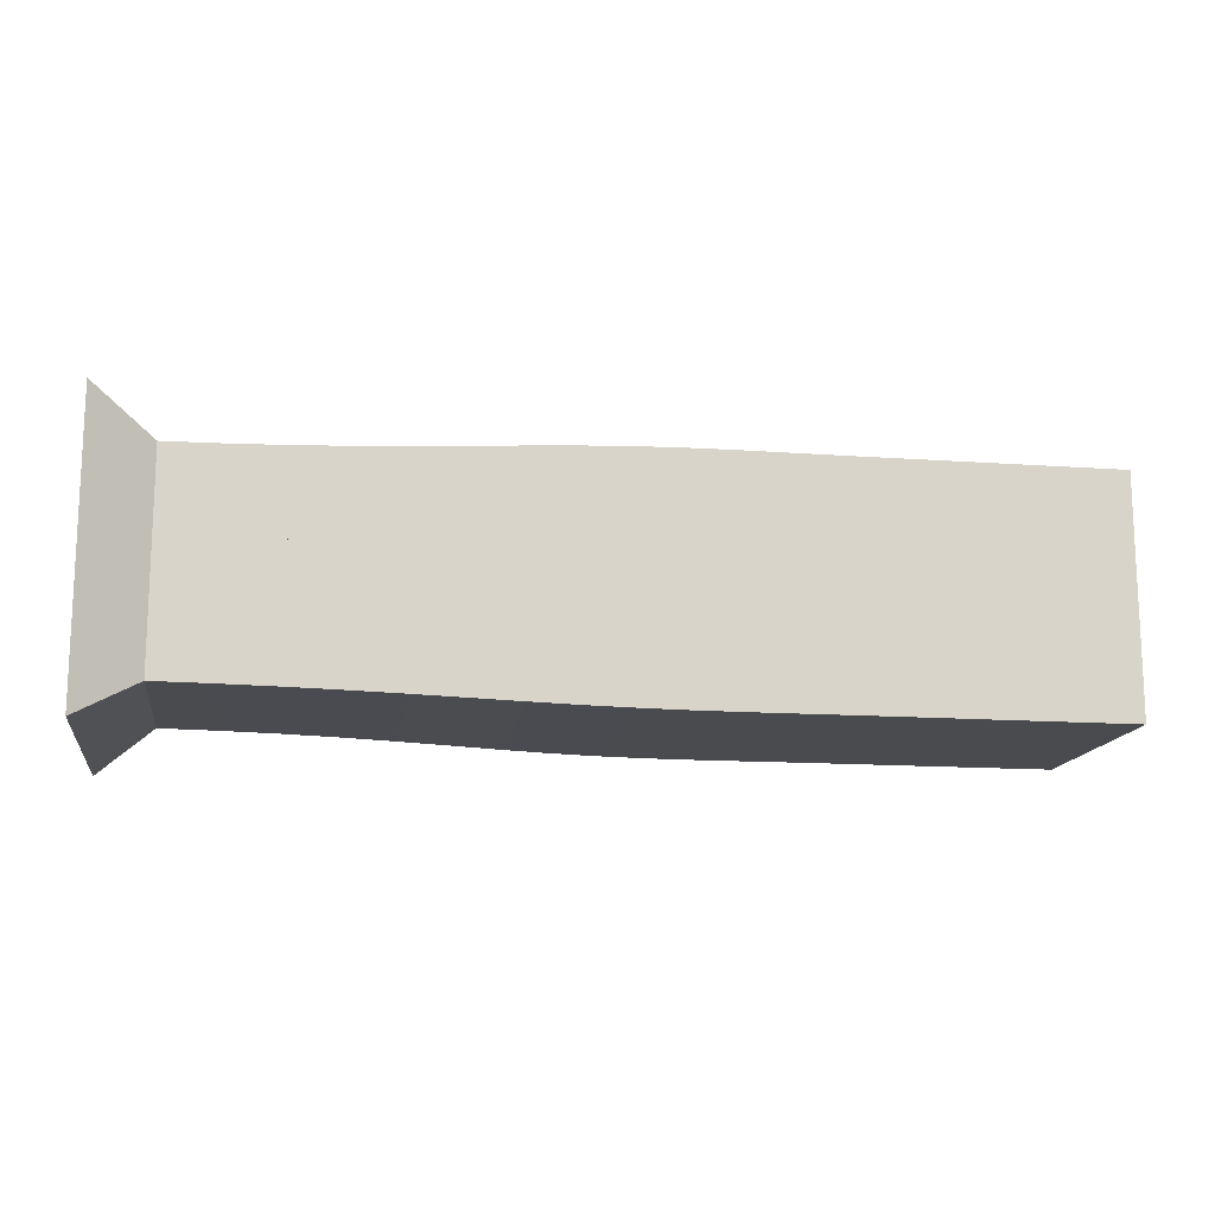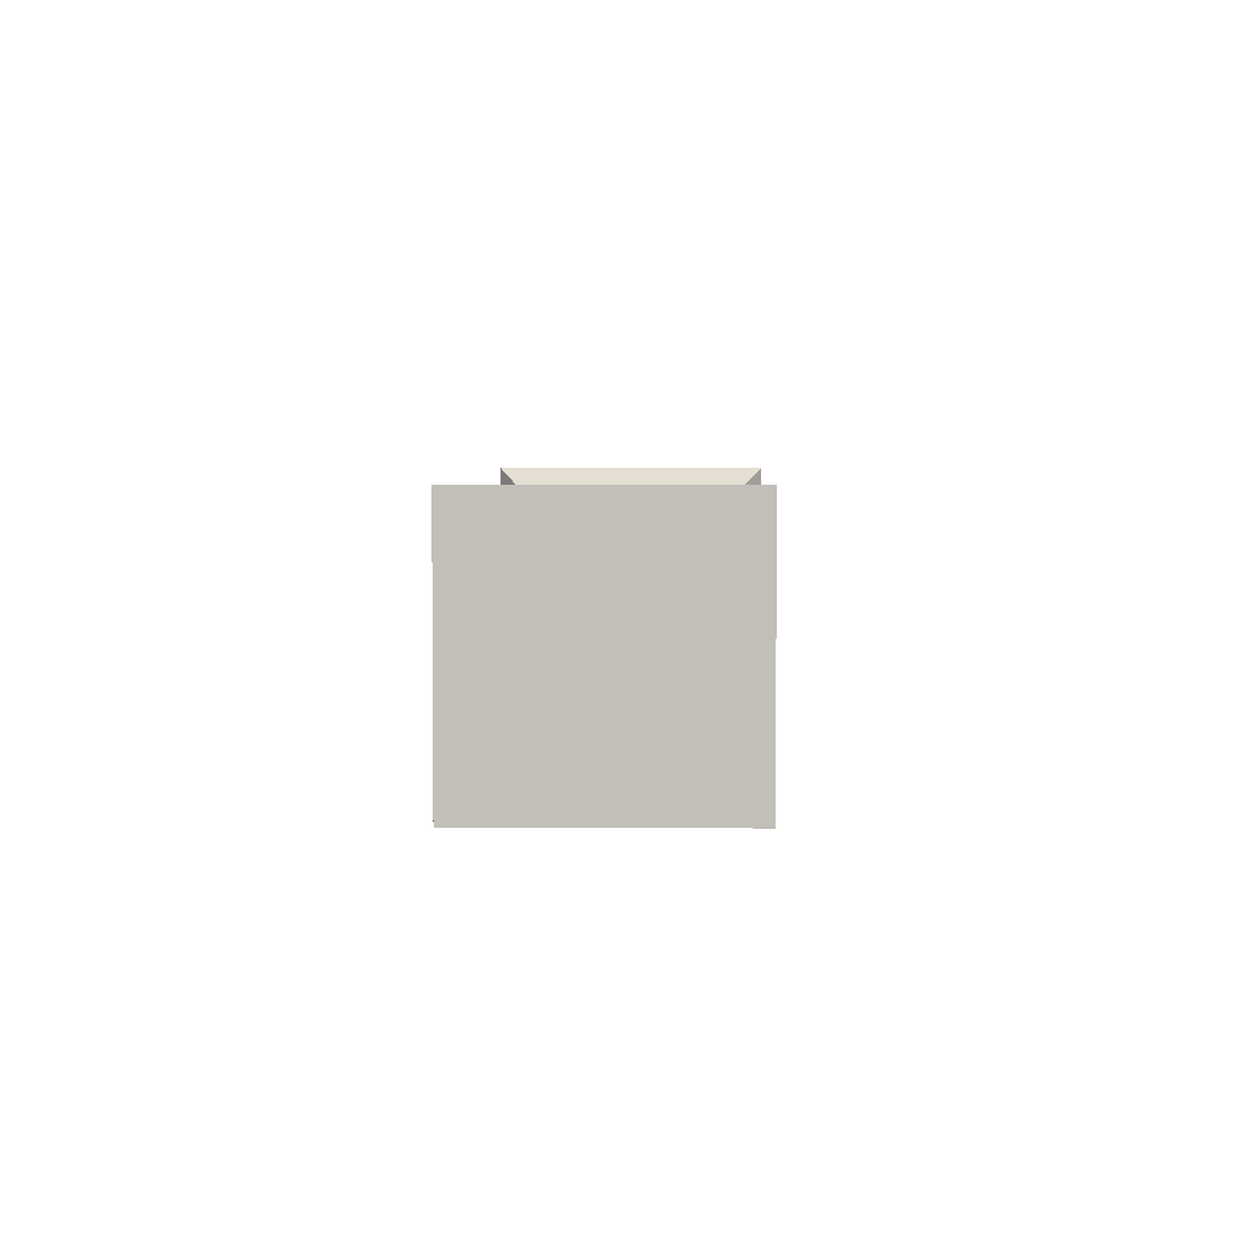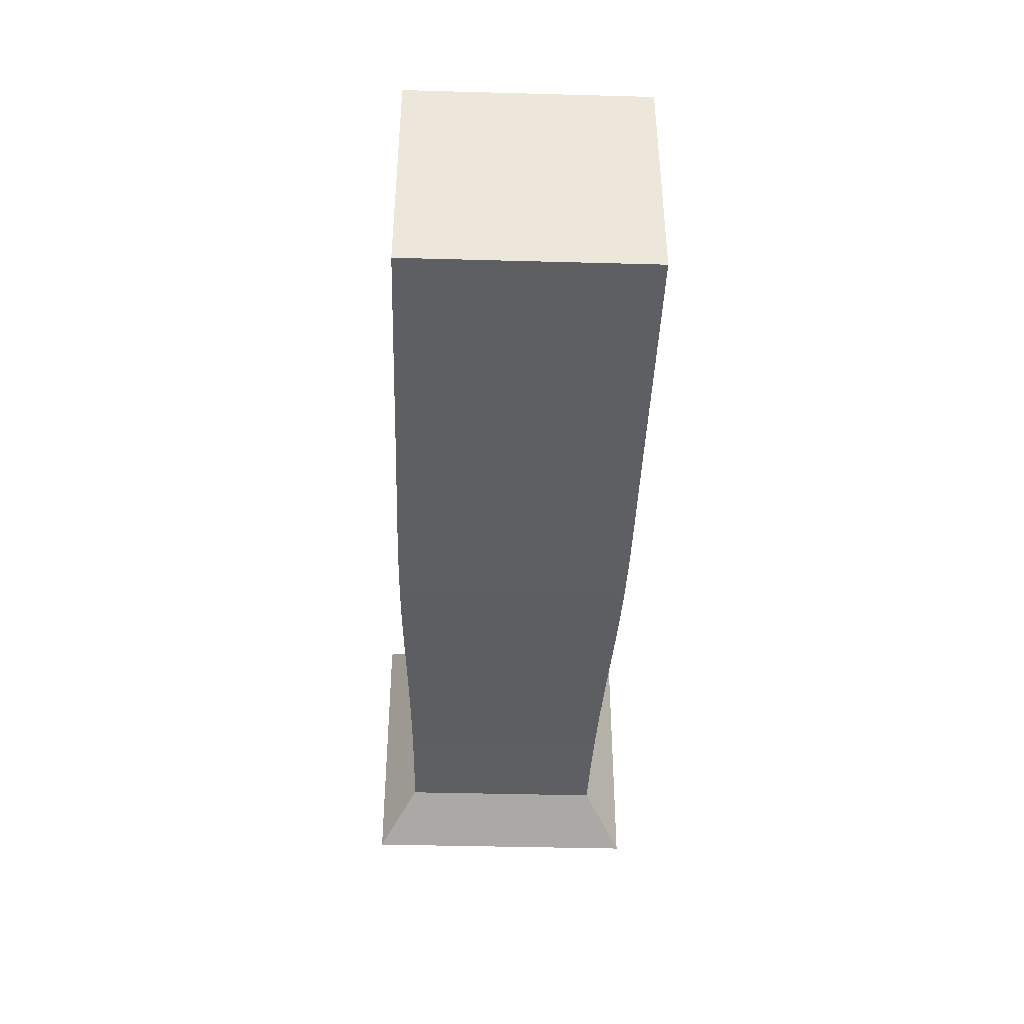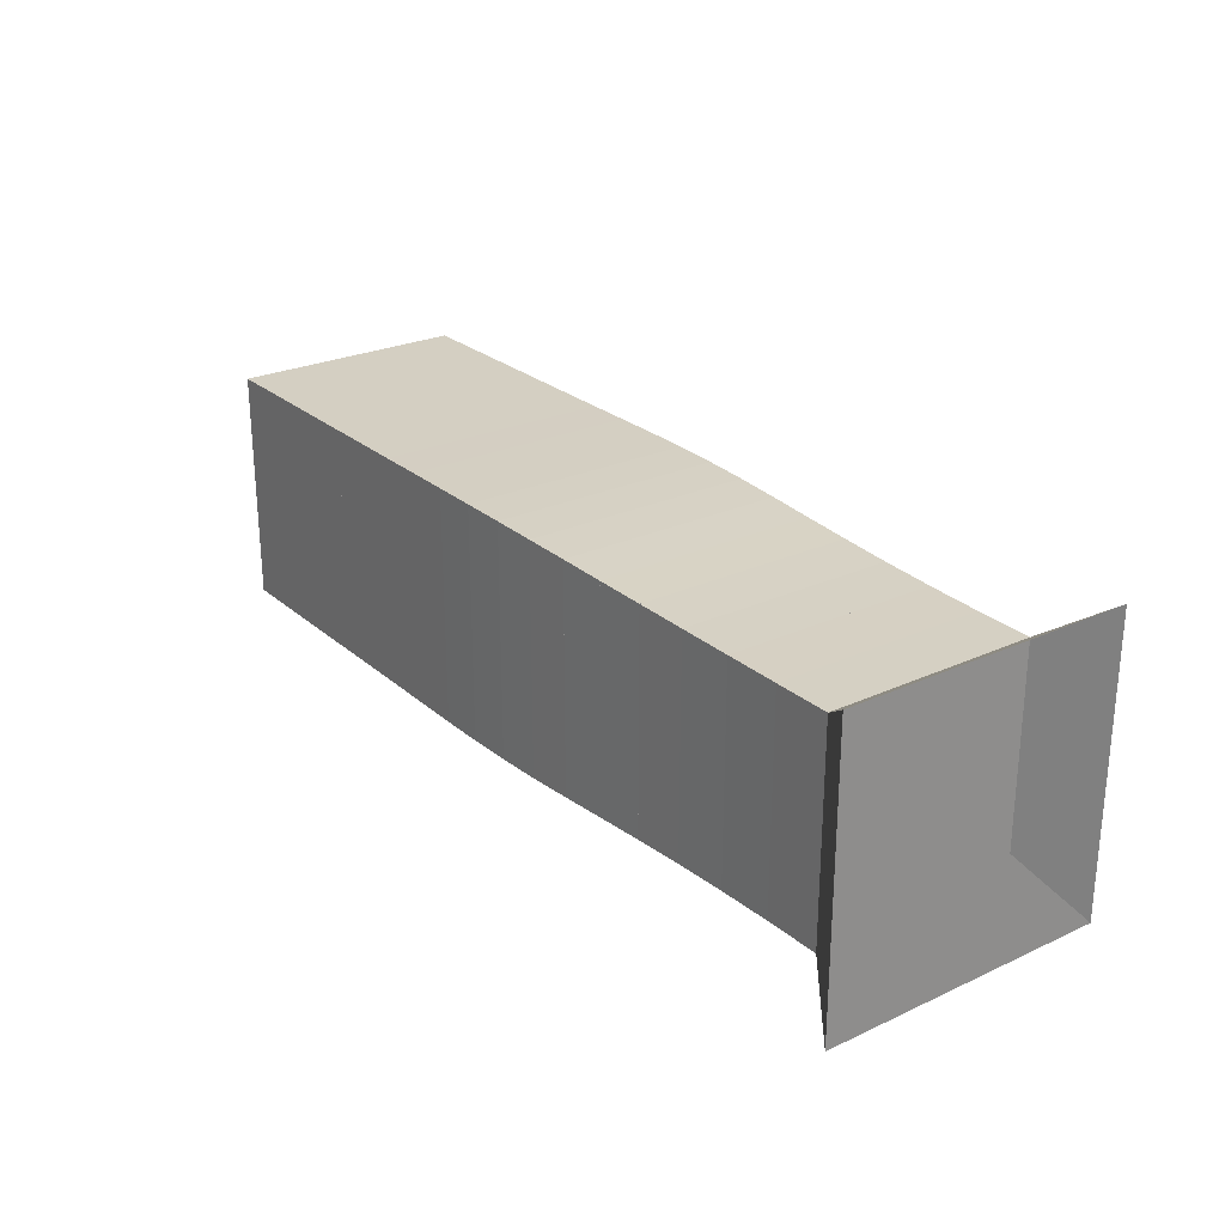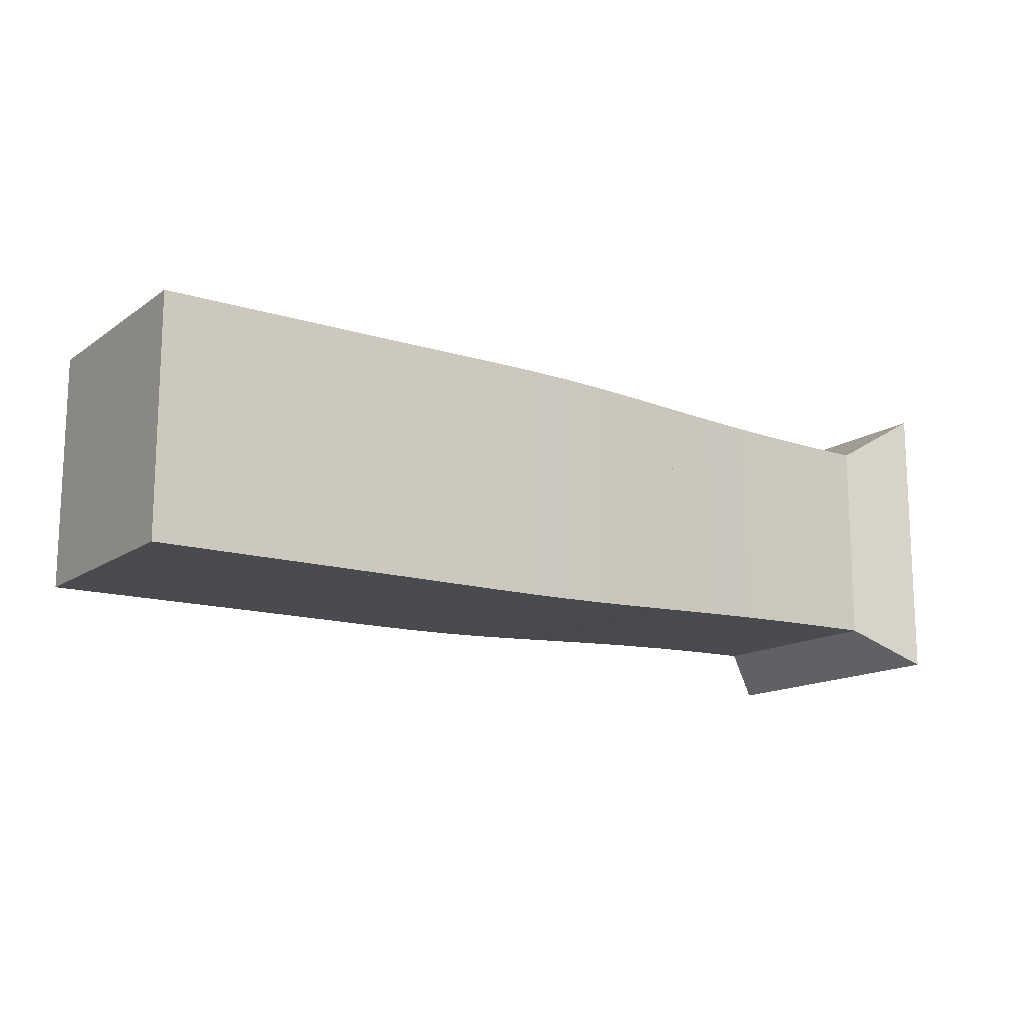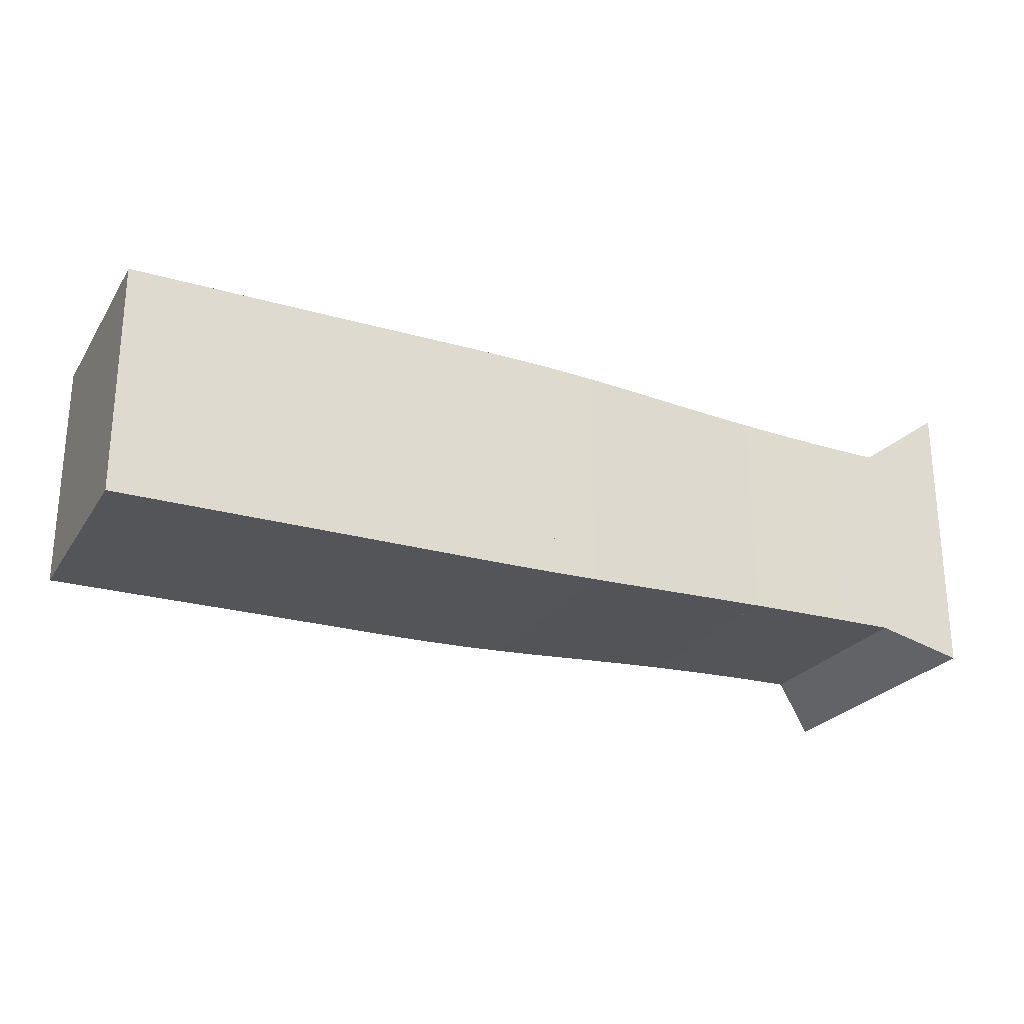
<metadata>
{"format":"obj","ext":"obj","renderer":"f3d","projection":"perspective","resolution":1024,"background":"white","views":[{"elev":-14.2,"azim":-8.9,"up":"+Y"},{"elev":3.1,"azim":91.4,"up":"+Z"},{"elev":-40.8,"azim":88.1,"up":"+Z"},{"elev":25.5,"azim":-126.4,"up":"+Y"},{"elev":-14.3,"azim":145.8,"up":"+Z"},{"elev":-24.7,"azim":154.8,"up":"+Y"}]}
</metadata>
<code>
v 0 -0.25 -0.25
v 0 -0.25 0.25
v 0 0.25 0.25
v 0 0.25 -0.25
v 0.09999 -0.1814 -0.1814
v 0.09999 -0.1814 0.1814
v 0.09999 0.1814 0.1814
v 0.09999 0.1814 -0.1814
v 0.199 -0.1823 -0.1823
v 0.199 -0.1823 0.1823
v 0.199 0.1823 0.1823
v 0.199 0.1823 -0.1823
v 0.2961 -0.1841 -0.1841
v 0.2961 -0.1841 0.1841
v 0.2961 0.1841 0.1841
v 0.2961 0.1841 -0.1841
v 0.3904 -0.1867 -0.1867
v 0.3904 -0.1867 0.1867
v 0.3904 0.1867 0.1867
v 0.3904 0.1867 -0.1867
v 0.4815 -0.19 -0.19
v 0.4815 -0.19 0.19
v 0.4815 0.19 0.19
v 0.4815 0.19 -0.19
v 0.5691 -0.1938 -0.1938
v 0.5691 -0.1938 0.1938
v 0.5691 0.1938 0.1938
v 0.5691 0.1938 -0.1938
v 0.6534 -0.1975 -0.1975
v 0.6534 -0.1975 0.1975
v 0.6534 0.1975 0.1975
v 0.6534 0.1975 -0.1975
v 0.7351 -0.2007 -0.2007
v 0.7351 -0.2007 0.2007
v 0.7351 0.2007 0.2007
v 0.7351 0.2007 -0.2007
v 0.815 -0.2029 -0.2029
v 0.815 -0.2029 0.2029
v 0.815 0.2029 0.2029
v 0.815 0.2029 -0.2029
v 0.894 -0.2041 -0.2041
v 0.894 -0.2041 0.2041
v 0.894 0.2041 0.2041
v 0.894 0.2041 -0.2041
v 0.9727 -0.2044 -0.2044
v 0.9727 -0.2044 0.2044
v 0.9727 0.2044 0.2044
v 0.9727 0.2044 -0.2044
v 1.052 -0.2043 -0.2043
v 1.052 -0.2043 0.2043
v 1.052 0.2043 0.2043
v 1.052 0.2043 -0.2043
v 1.13 -0.2042 -0.2042
v 1.13 -0.2042 0.2042
v 1.13 0.2042 0.2042
v 1.13 0.2042 -0.2042
v 1.209 -0.2041 -0.2041
v 1.209 -0.2041 0.2041
v 1.209 0.2041 0.2041
v 1.209 0.2041 -0.2041
v 1.288 -0.2041 -0.2041
v 1.288 -0.2041 0.2041
v 1.288 0.2041 0.2041
v 1.288 0.2041 -0.2041
v 1.367 -0.2041 -0.2041
v 1.367 -0.2041 0.2041
v 1.367 0.2041 0.2041
v 1.367 0.2041 -0.2041
v 1.446 -0.2041 -0.2041
v 1.446 -0.2041 0.2041
v 1.446 0.2041 0.2041
v 1.446 0.2041 -0.2041
v 1.525 -0.2041 -0.2041
v 1.525 -0.2041 0.2041
v 1.525 0.2041 0.2041
v 1.525 0.2041 -0.2041
v 1.604 -0.2041 -0.2041
v 1.604 -0.2041 0.2041
v 1.604 0.2041 0.2041
v 1.604 0.2041 -0.2041
f 1 2 4 5
f 5 6 7 8
f 5 6 2 1
f 6 7 3 2
f 7 8 4 3
f 8 5 1 4
f 9 10 11 12
f 9 10 6 5
f 10 11 7 6
f 11 12 8 7
f 12 9 5 8
f 13 14 15 16
f 13 14 10 9
f 14 15 11 10
f 15 16 12 11
f 16 13 9 12
f 17 18 19 20
f 17 18 14 13
f 18 19 15 14
f 19 20 16 15
f 20 17 13 16
f 21 22 23 24
f 21 22 18 17
f 22 23 19 18
f 23 24 20 19
f 24 21 17 20
f 25 26 27 28
f 25 26 22 21
f 26 27 23 22
f 27 28 24 23
f 28 25 21 24
f 29 30 31 32
f 29 30 26 25
f 30 31 27 26
f 31 32 28 27
f 32 29 25 28
f 33 34 35 36
f 33 34 30 29
f 34 35 31 30
f 35 36 32 31
f 36 33 29 32
f 37 38 39 40
f 37 38 34 33
f 38 39 35 34
f 39 40 36 35
f 40 37 33 36
f 41 42 43 44
f 41 42 38 37
f 42 43 39 38
f 43 44 40 39
f 44 41 37 40
f 45 46 47 48
f 45 46 42 41
f 46 47 43 42
f 47 48 44 43
f 48 45 41 44
f 49 50 51 52
f 49 50 46 45
f 50 51 47 46
f 51 52 48 47
f 52 49 45 48
f 53 54 55 56
f 53 54 50 49
f 54 55 51 50
f 55 56 52 51
f 56 53 49 52
f 57 58 59 60
f 57 58 54 53
f 58 59 55 54
f 59 60 56 55
f 60 57 53 56
f 61 62 63 64
f 61 62 58 57
f 62 63 59 58
f 63 64 60 59
f 64 61 57 60
f 65 66 67 68
f 65 66 62 61
f 66 67 63 62
f 67 68 64 63
f 68 65 61 64
f 69 70 71 72
f 69 70 66 65
f 70 71 67 66
f 71 72 68 67
f 72 69 65 68
f 73 74 75 76
f 73 74 70 69
f 74 75 71 70
f 75 76 72 71
f 76 73 69 72
f 77 78 79 80
f 77 78 74 73
f 78 79 75 74
f 79 80 76 75
f 80 77 73 76

</code>
